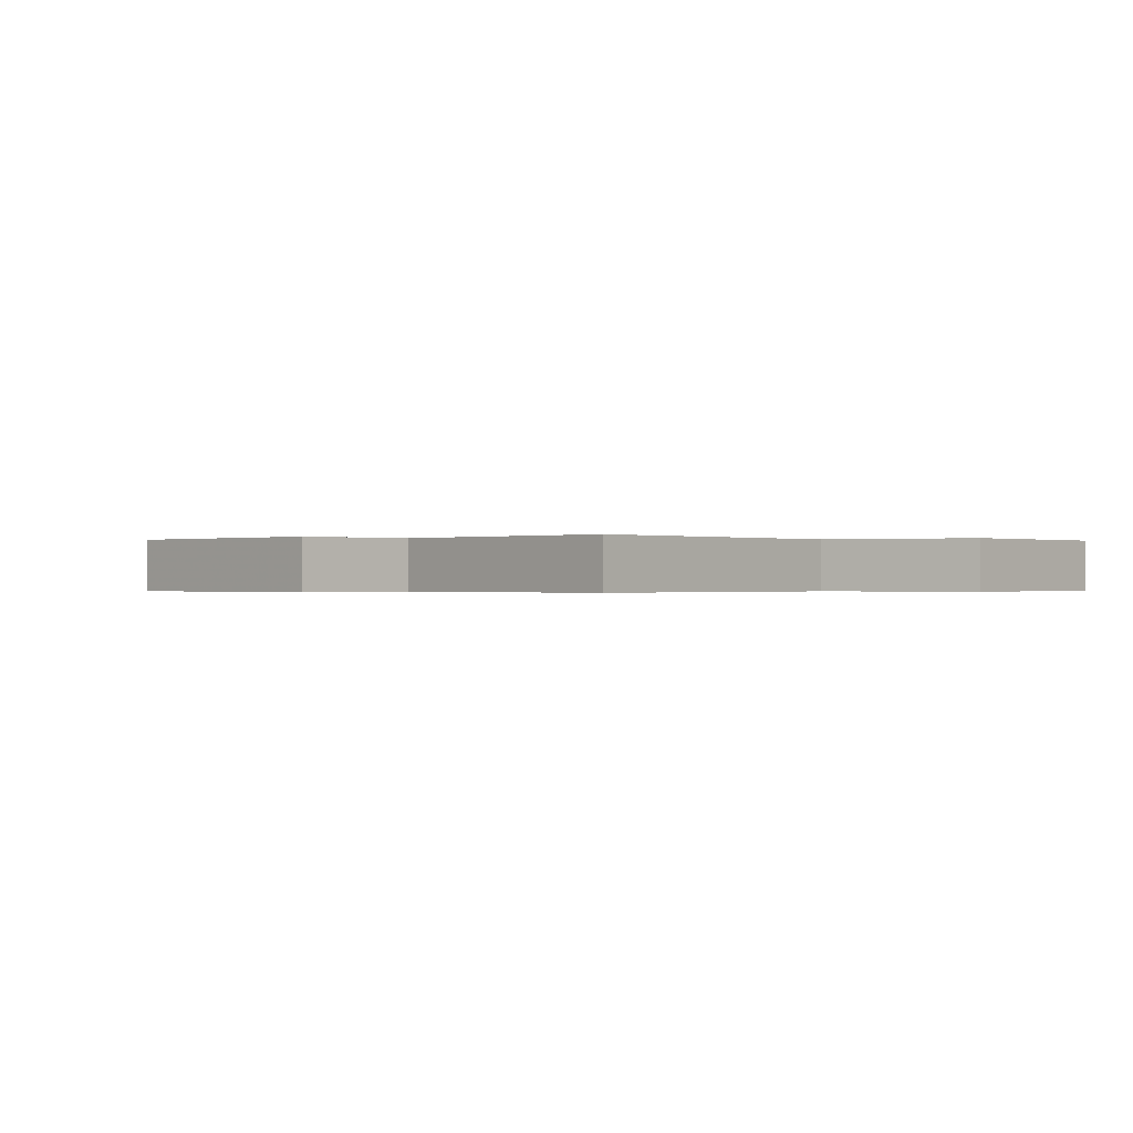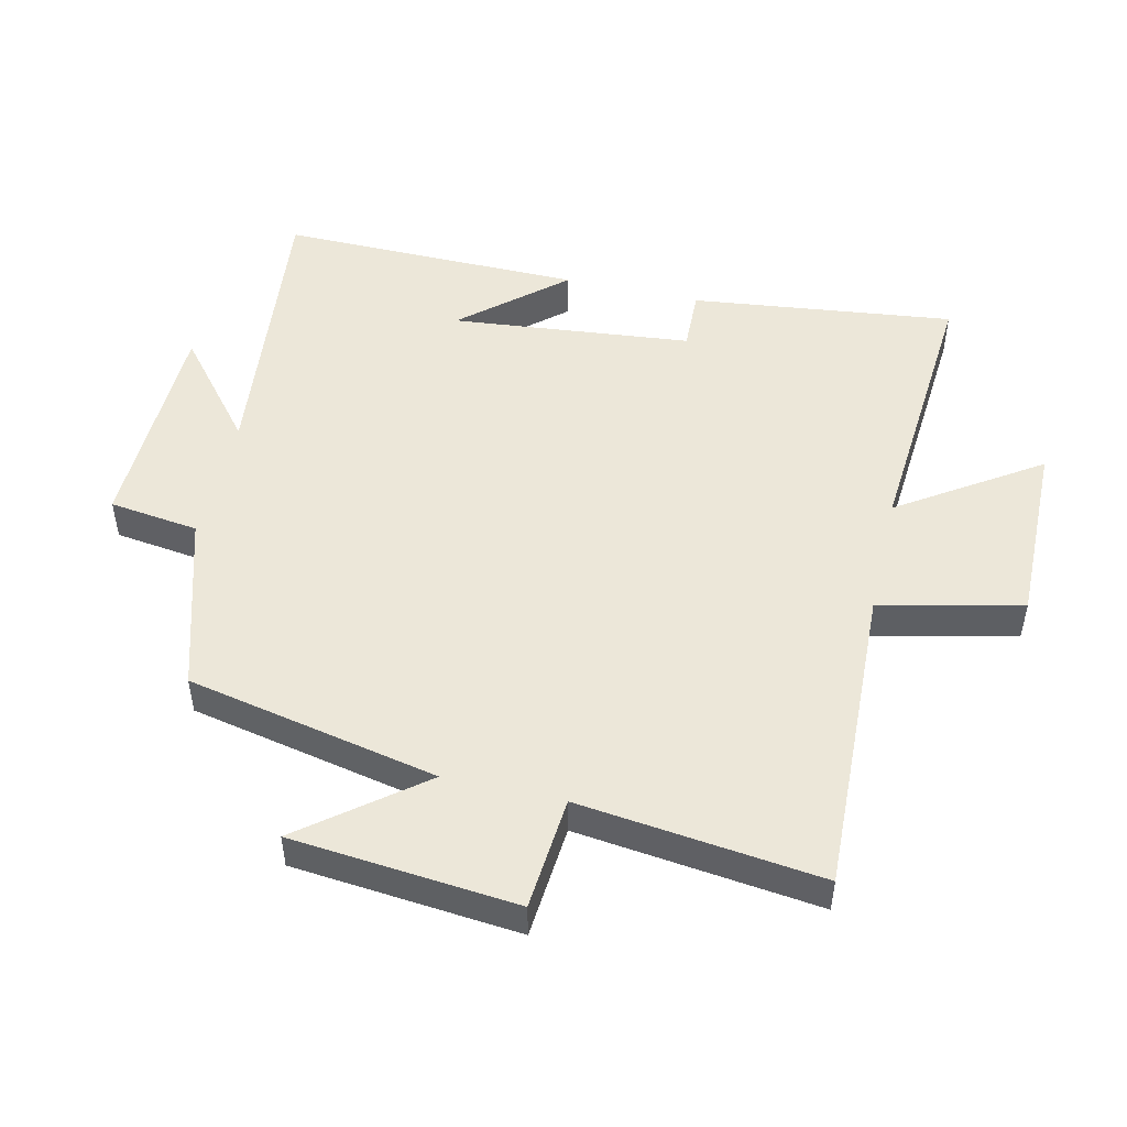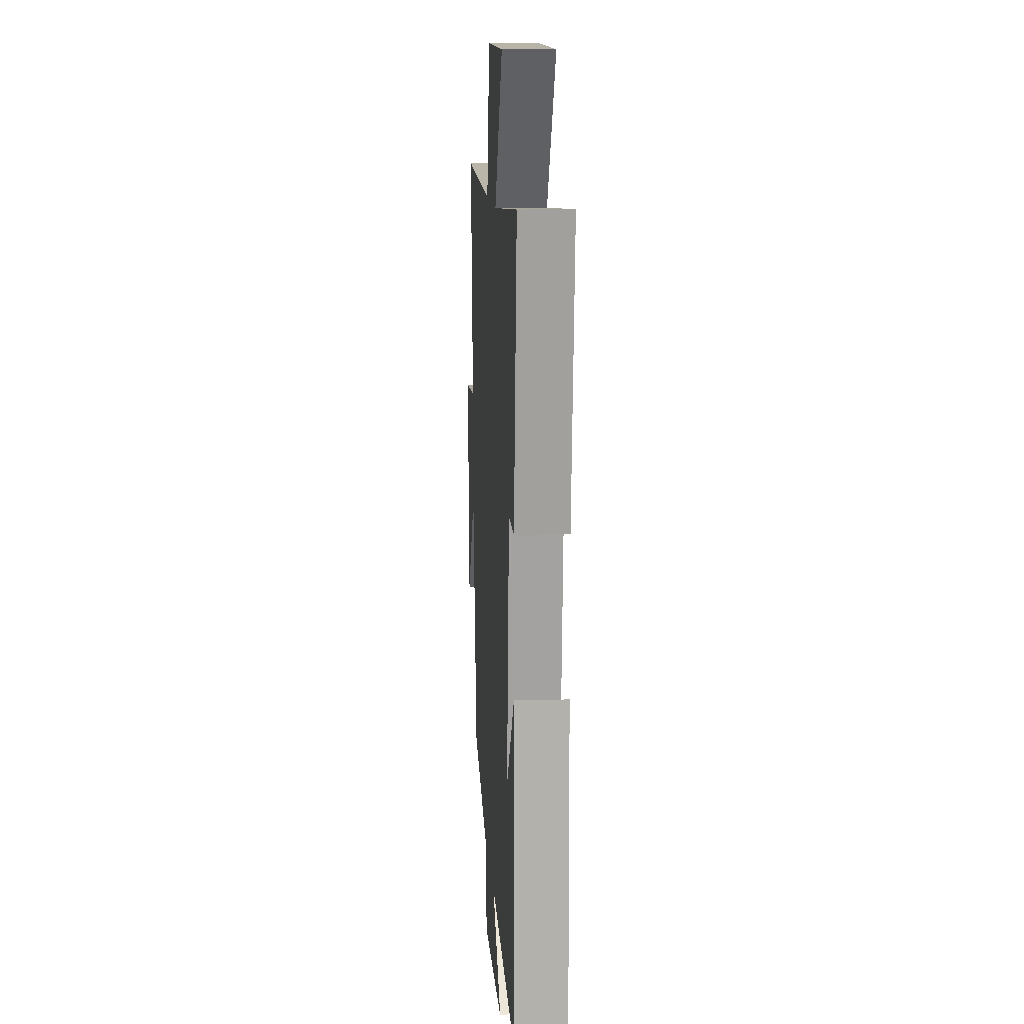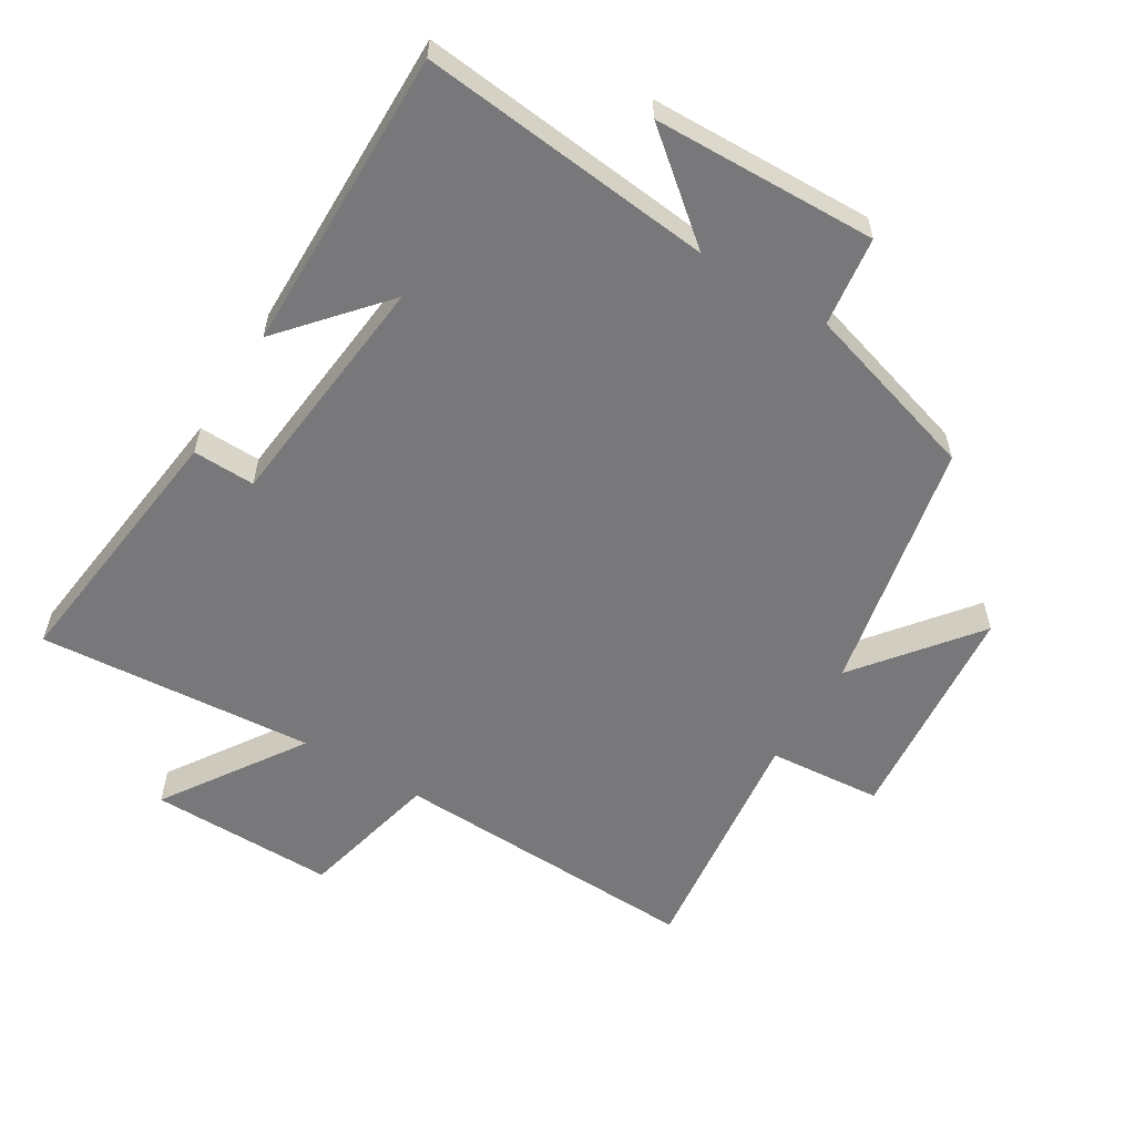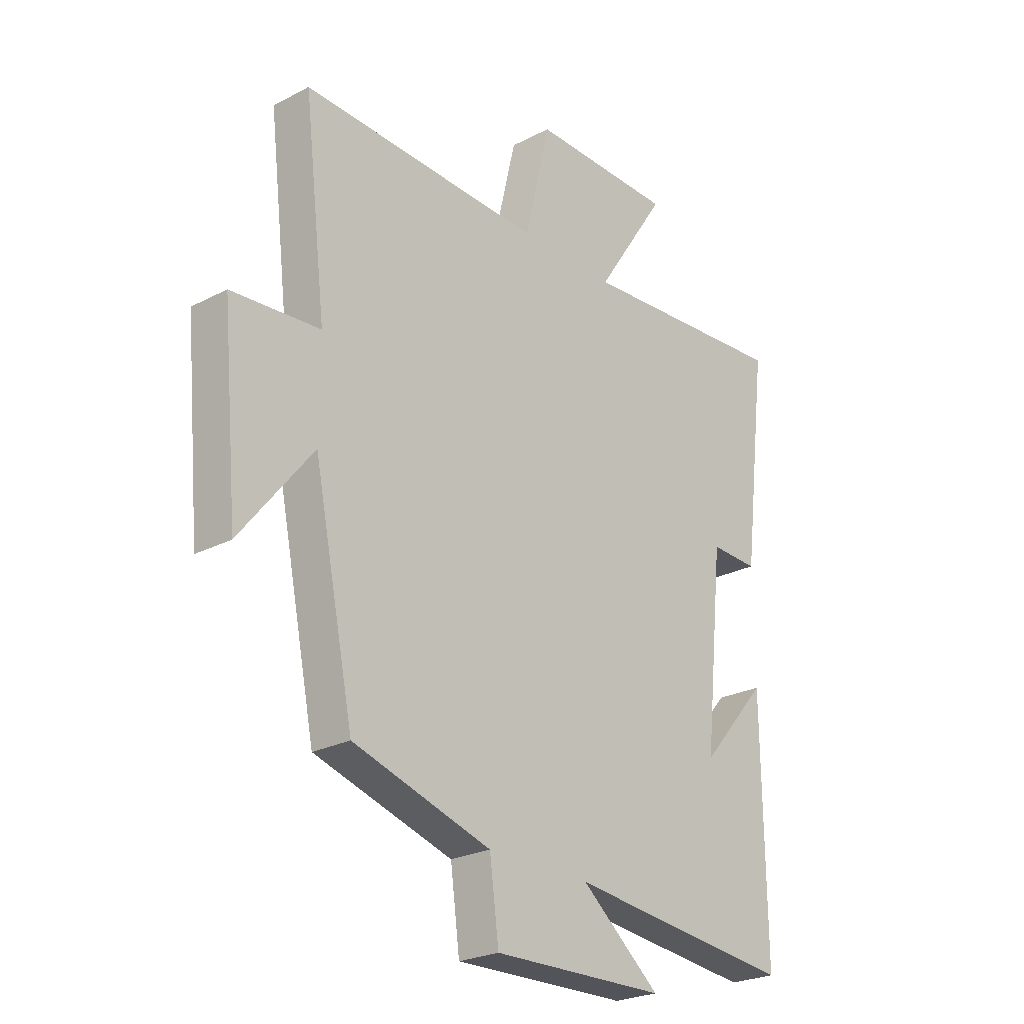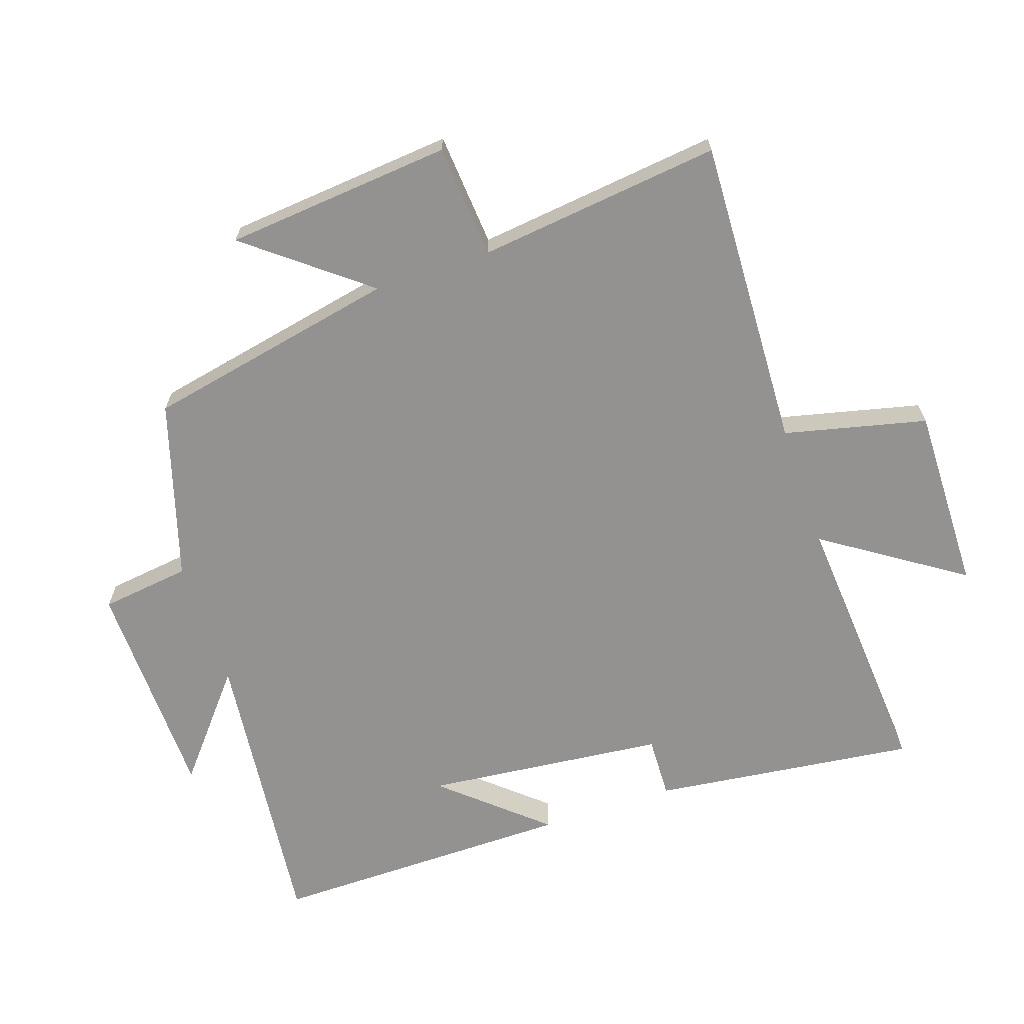
<metadata>
{"format":"obj","ext":"obj","renderer":"f3d","projection":"perspective","resolution":1024,"background":"white","views":[{"elev":-0.3,"azim":-48.8,"up":"+Y"},{"elev":49.7,"azim":-76.9,"up":"+Y"},{"elev":11.8,"azim":86.2,"up":"+Z"},{"elev":-57.5,"azim":148.8,"up":"+Y"},{"elev":-24.8,"azim":-49.5,"up":"+Z"},{"elev":-66.5,"azim":-71.4,"up":"+Y"}]}
</metadata>
<code>
v 0.549 0.07 0.532
v 0.5 0.07 0.129
v 0.405 0.07 0.132
v 0.367 0.07 -0.236
v 0.5 0.07 -0.083
v 0.504 0.07 -0.548
v 0.055 0.07 -0.5
v 0.211 0.07 -0.629
v -0.131 0.07 -0.637
v -0.149 0.07 -0.5
v -0.421 0.07 -0.418
v -0.5 0.07 -0.032
v -0.642 0.07 -0.212
v -0.674 0.07 0.134
v -0.5 0.07 0.148
v -0.544 0.07 0.519
v -0.068 0.07 0.5
v -0.017 0.07 0.717
v 0.267 0.07 0.713
v 0.126 0.07 0.5
v 0.549 0 0.532
v 0.5 0 0.129
v 0.405 0 0.132
v 0.367 0 -0.236
v 0.5 0 -0.083
v 0.504 0 -0.548
v 0.055 0 -0.5
v 0.211 0 -0.629
v -0.131 0 -0.637
v -0.149 0 -0.5
v -0.421 0 -0.418
v -0.5 0 -0.032
v -0.642 0 -0.212
v -0.674 0 0.134
v -0.5 0 0.148
v -0.544 0 0.519
v -0.068 0 0.5
v -0.017 0 0.717
v 0.267 0 0.713
v 0.126 0 0.5
f 17 18 19 20
f 15 16 17
f 15 17 20
f 12 13 14 15
f 10 11 12 15
f 10 15 20 1
f 7 8 9 10
f 4 5 6
f 4 6 7
f 3 4 7 10
f 1 2 3
f 1 3 10
f 40 39 38 37
f 37 36 35
f 40 37 35
f 35 34 33 32
f 35 32 31 30
f 21 40 35 30
f 30 29 28 27
f 26 25 24
f 27 26 24
f 30 27 24 23
f 23 22 21
f 30 23 21
f 1 21 22 2
f 2 22 23 3
f 3 23 24 4
f 4 24 25 5
f 5 25 26 6
f 6 26 27 7
f 7 27 28 8
f 8 28 29 9
f 9 29 30 10
f 10 30 31 11
f 11 31 32 12
f 12 32 33 13
f 13 33 34 14
f 14 34 35 15
f 15 35 36 16
f 16 36 37 17
f 17 37 38 18
f 18 38 39 19
f 19 39 40 20
f 20 40 21 1

</code>
